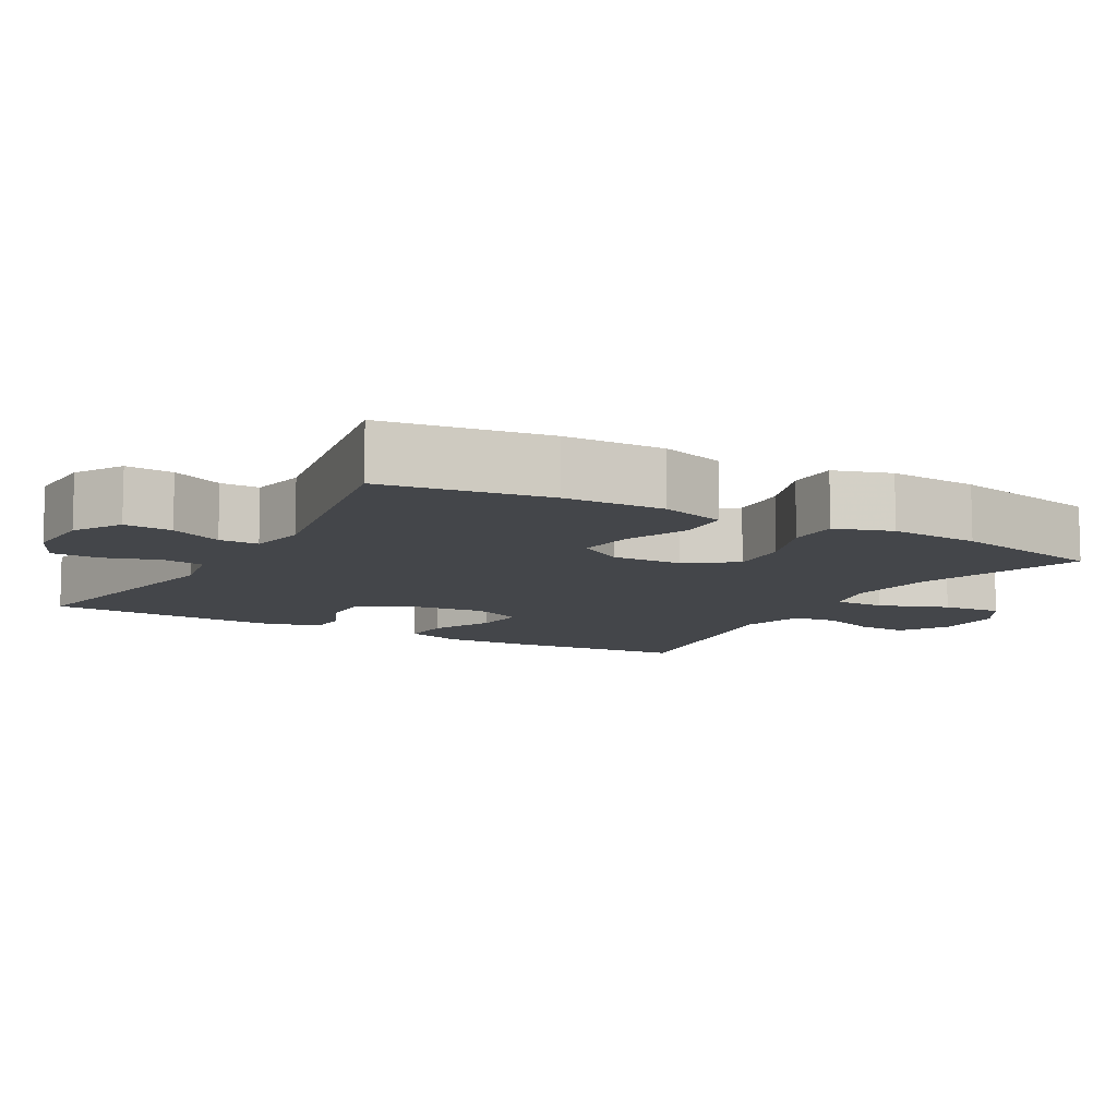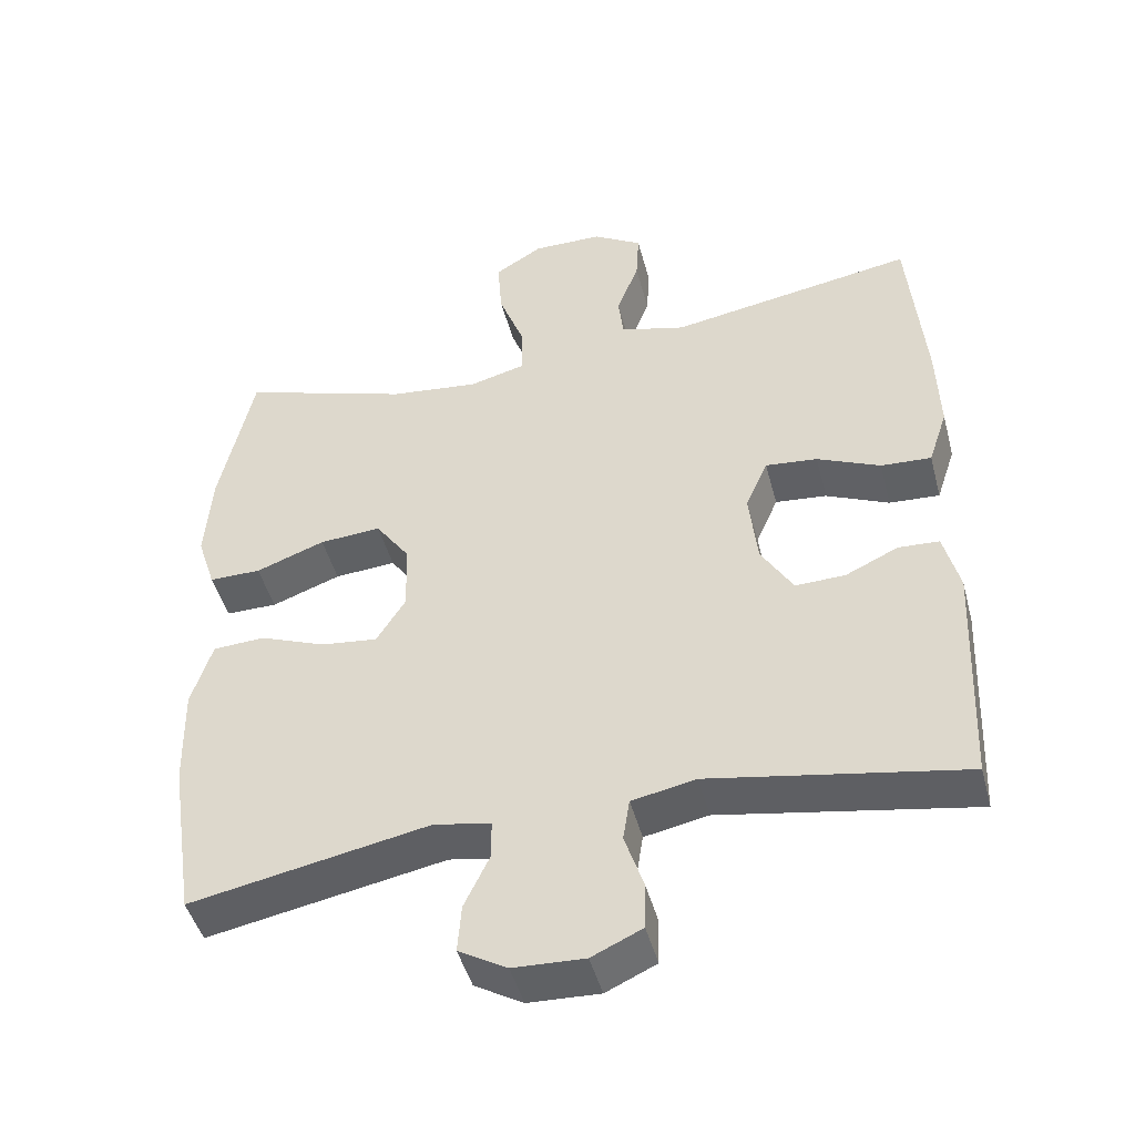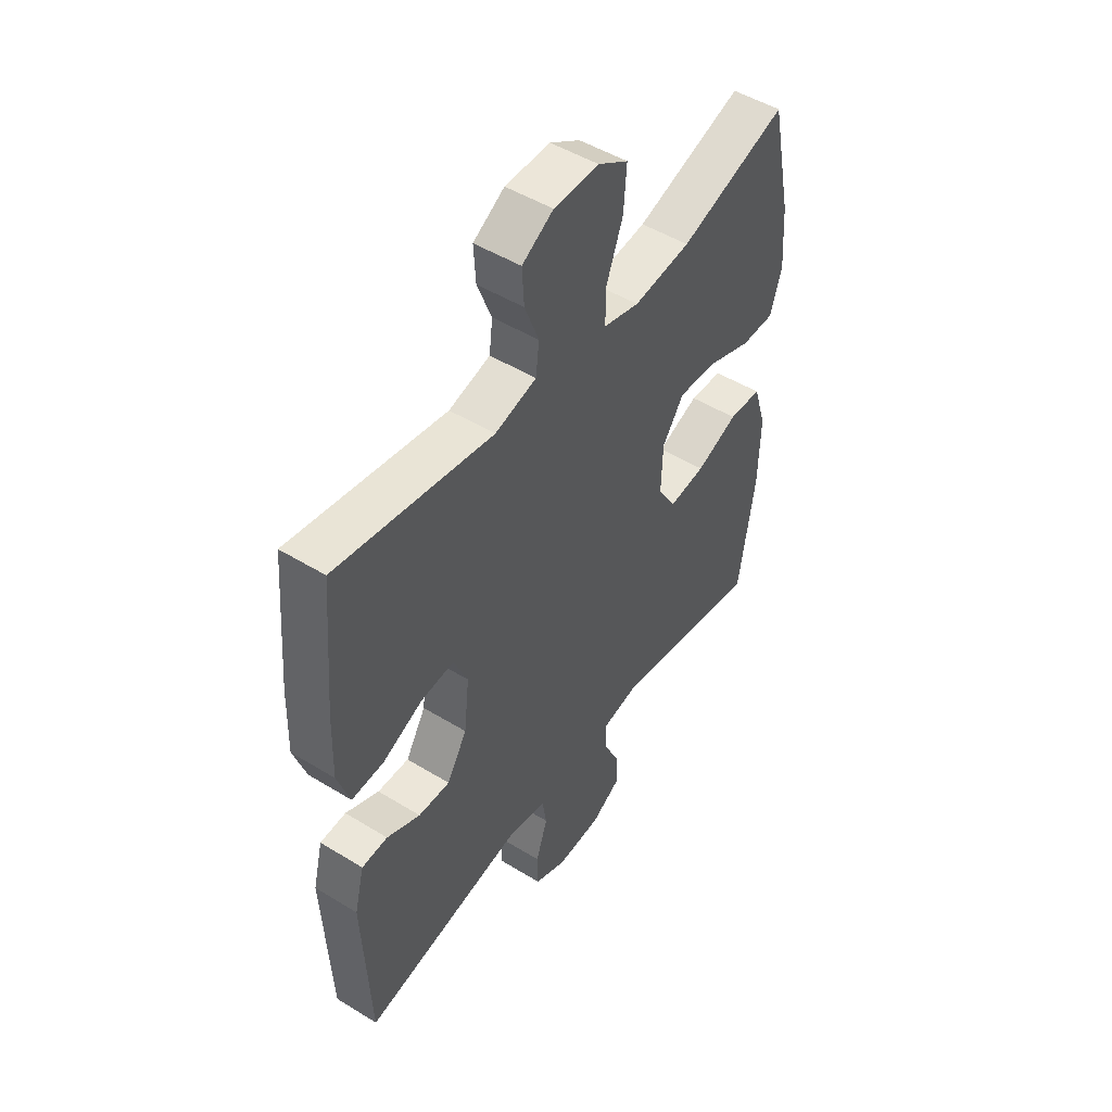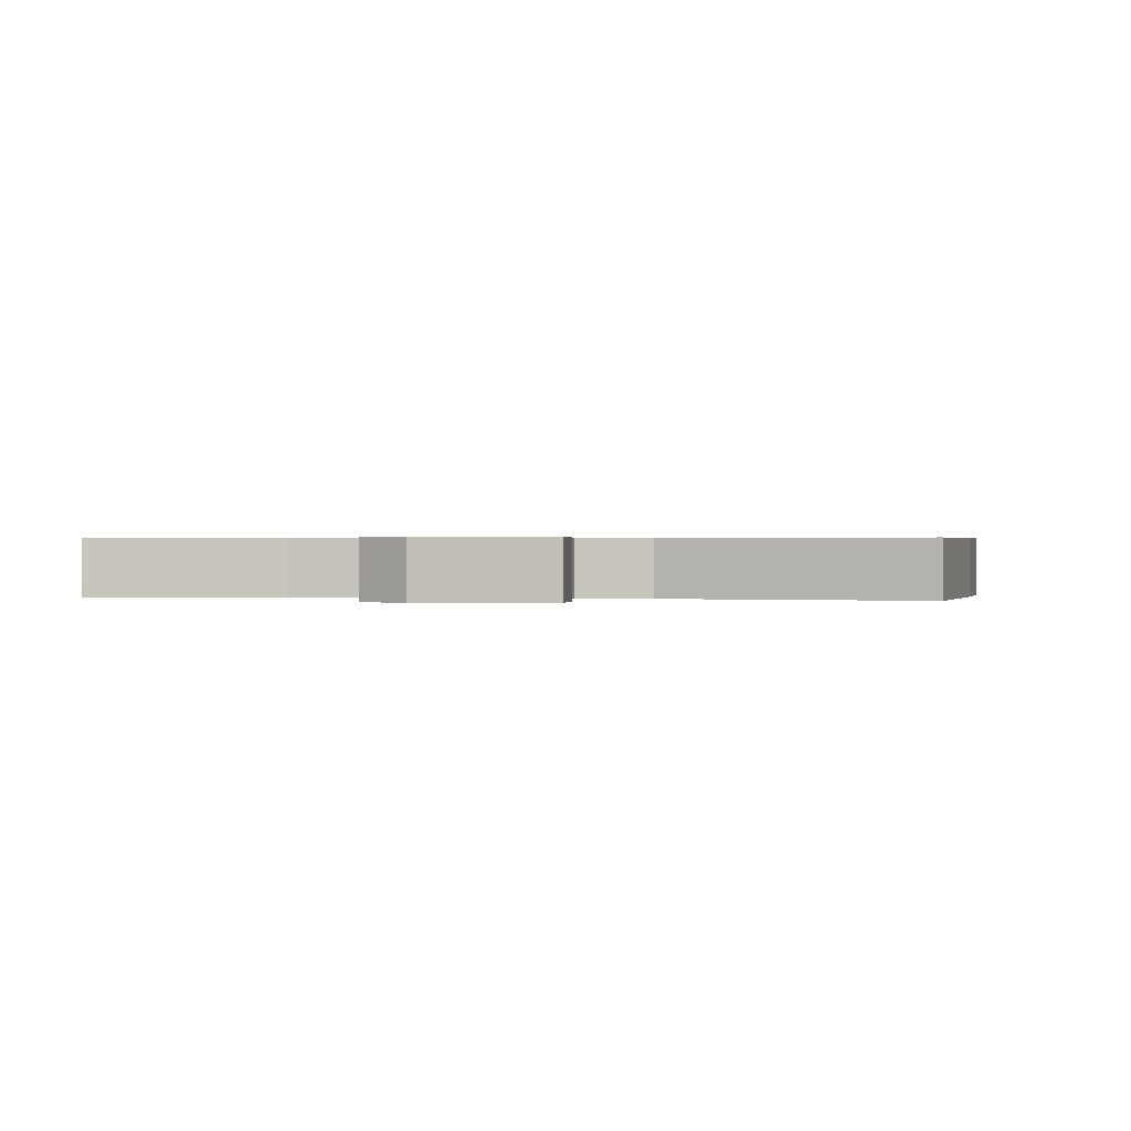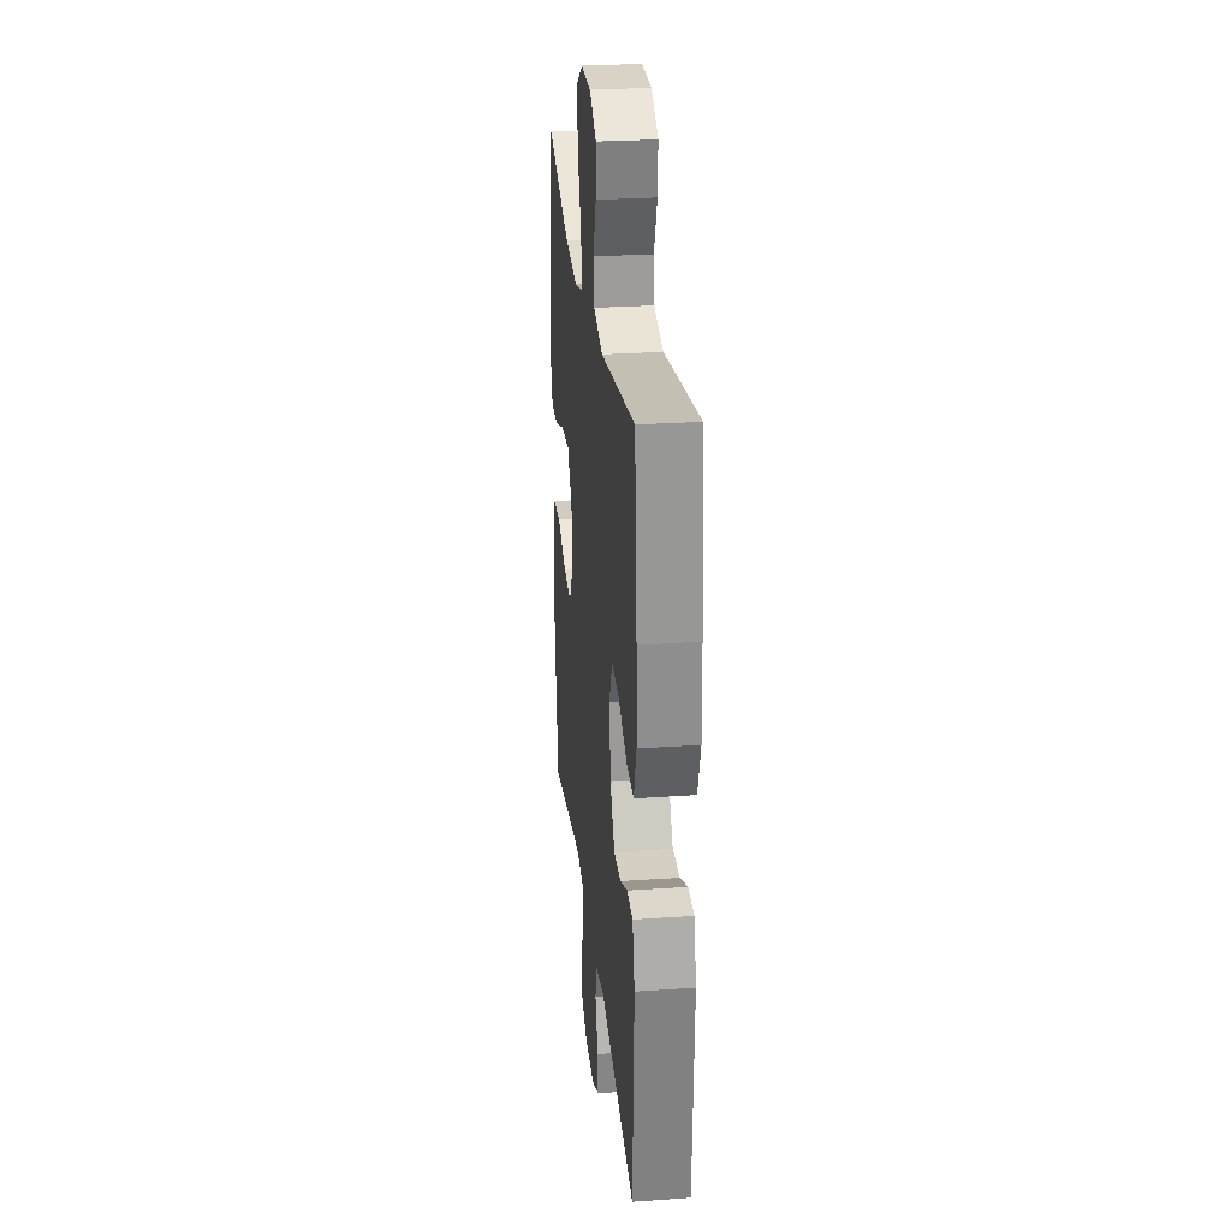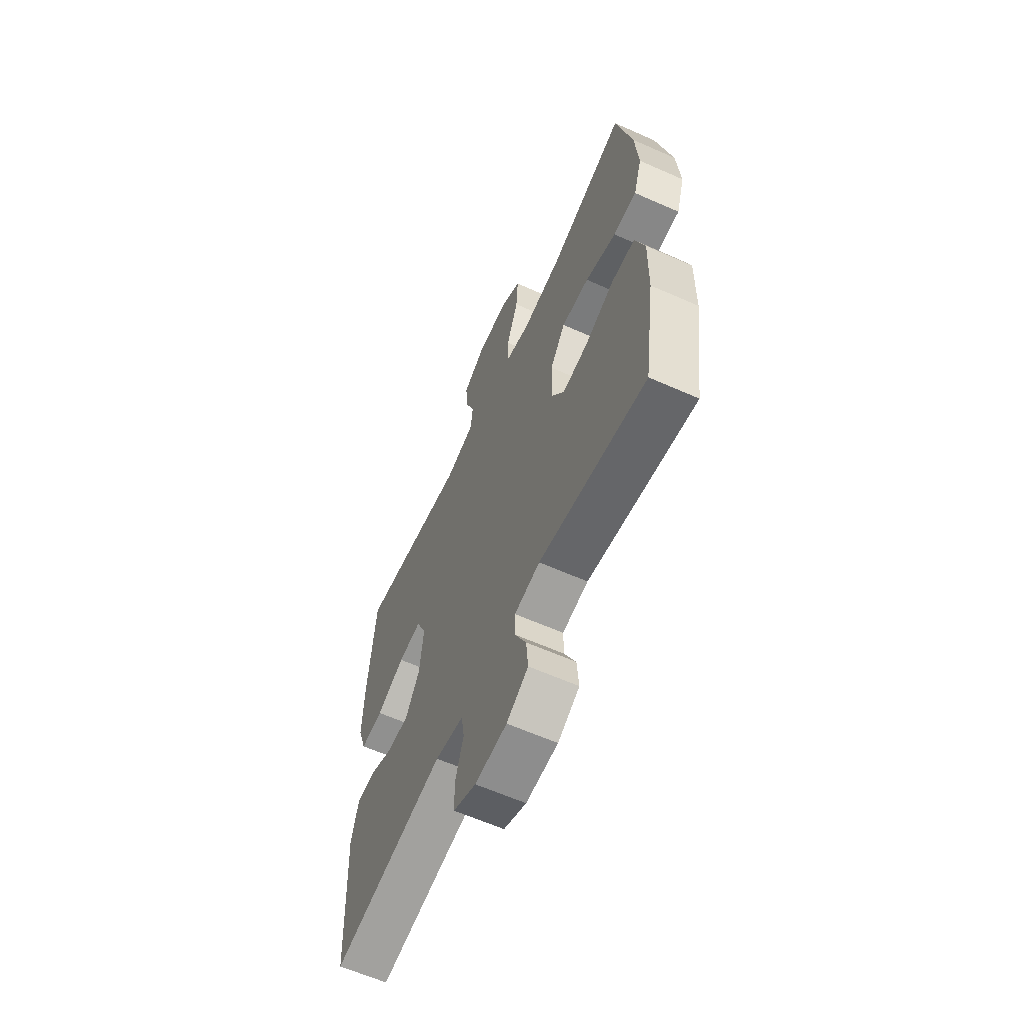
<metadata>
{"format":"obj","ext":"obj","renderer":"f3d","projection":"perspective","resolution":1024,"background":"white","views":[{"elev":-9.8,"azim":-119.6,"up":"+Y"},{"elev":-46.3,"azim":14.7,"up":"+Z"},{"elev":49.3,"azim":124.2,"up":"+Z"},{"elev":0.4,"azim":10.7,"up":"+Y"},{"elev":27.3,"azim":83.9,"up":"+Z"},{"elev":-62.3,"azim":-114.2,"up":"+Z"}]}
</metadata>
<code>
v 0.5 0.07 0.5
v 0.521 0.07 0.258
v 0.525 0.07 0.135
v 0.499 0.07 0.057
v 0.431 0.07 0.061
v 0.346 0.07 0.099
v 0.276 0.07 0.106
v 0.246 0.07 0.037
v 0.257 0.07 -0.066
v 0.3 0.07 -0.137
v 0.367 0.07 -0.135
v 0.438 0.07 -0.102
v 0.493 0.07 -0.105
v 0.514 0.07 -0.188
v 0.5 0.07 -0.5
v 0.159 0.07 -0.439
v 0.073 0.07 -0.456
v 0.064 0.07 -0.513
v 0.089 0.07 -0.588
v 0.088 0.07 -0.653
v 0.02 0.07 -0.684
v -0.076 0.07 -0.68
v -0.141 0.07 -0.642
v -0.136 0.07 -0.577
v -0.102 0.07 -0.506
v -0.102 0.07 -0.453
v -0.179 0.07 -0.439
v -0.5 0.07 -0.5
v -0.534 0.07 -0.277
v -0.537 0.07 -0.14
v -0.509 0.07 -0.051
v -0.439 0.07 -0.047
v -0.35 0.07 -0.082
v -0.273 0.07 -0.091
v -0.234 0.07 -0.028
v -0.237 0.07 0.067
v -0.283 0.07 0.132
v -0.366 0.07 0.126
v -0.459 0.07 0.092
v -0.529 0.07 0.092
v -0.554 0.07 0.169
v -0.545 0.07 0.291
v -0.5 0.07 0.5
v -0.272 0.07 0.426
v -0.151 0.07 0.412
v -0.075 0.07 0.432
v -0.076 0.07 0.501
v -0.111 0.07 0.594
v -0.117 0.07 0.676
v -0.053 0.07 0.716
v 0.042 0.07 0.715
v 0.108 0.07 0.675
v 0.104 0.07 0.606
v 0.074 0.07 0.528
v 0.081 0.07 0.468
v 0.169 0.07 0.445
v 0.5 0 0.5
v 0.521 0 0.258
v 0.525 0 0.135
v 0.499 0 0.057
v 0.431 0 0.061
v 0.346 0 0.099
v 0.276 0 0.106
v 0.246 0 0.037
v 0.257 0 -0.066
v 0.3 0 -0.137
v 0.367 0 -0.135
v 0.438 0 -0.102
v 0.493 0 -0.105
v 0.514 0 -0.188
v 0.5 0 -0.5
v 0.159 0 -0.439
v 0.073 0 -0.456
v 0.064 0 -0.513
v 0.089 0 -0.588
v 0.088 0 -0.653
v 0.02 0 -0.684
v -0.076 0 -0.68
v -0.141 0 -0.642
v -0.136 0 -0.577
v -0.102 0 -0.506
v -0.102 0 -0.453
v -0.179 0 -0.439
v -0.5 0 -0.5
v -0.534 0 -0.277
v -0.537 0 -0.14
v -0.509 0 -0.051
v -0.439 0 -0.047
v -0.35 0 -0.082
v -0.273 0 -0.091
v -0.234 0 -0.028
v -0.237 0 0.067
v -0.283 0 0.132
v -0.366 0 0.126
v -0.459 0 0.092
v -0.529 0 0.092
v -0.554 0 0.169
v -0.545 0 0.291
v -0.5 0 0.5
v -0.272 0 0.426
v -0.151 0 0.412
v -0.075 0 0.432
v -0.076 0 0.501
v -0.111 0 0.594
v -0.117 0 0.676
v -0.053 0 0.716
v 0.042 0 0.715
v 0.108 0 0.675
v 0.104 0 0.606
v 0.074 0 0.528
v 0.081 0 0.468
v 0.169 0 0.445
f 52 53 54
f 51 52 54
f 50 51 54
f 49 50 54
f 48 49 54
f 47 48 54
f 46 47 54 55
f 45 46 55 56
f 42 43 44
f 41 42 44
f 40 41 44
f 39 40 44
f 38 39 44
f 37 38 44 45
f 36 37 45 56
f 31 32 33
f 30 31 33
f 29 30 33
f 28 29 33
f 27 28 33
f 26 27 33 34
f 23 24 25
f 22 23 25
f 21 22 25
f 20 21 25
f 19 20 25
f 18 19 25
f 17 18 25 26
f 26 34 35
f 17 26 35
f 16 17 35
f 14 15 16
f 13 14 16
f 12 13 16
f 11 12 16
f 4 5 6
f 3 4 6
f 2 3 6
f 1 2 6
f 56 1 6
f 56 6 7
f 36 56 7 8
f 35 36 8 9
f 16 35 9 10
f 10 11 16
f 110 109 108
f 110 108 107
f 110 107 106
f 110 106 105
f 110 105 104
f 110 104 103
f 111 110 103 102
f 112 111 102 101
f 100 99 98
f 100 98 97
f 100 97 96
f 100 96 95
f 100 95 94
f 101 100 94 93
f 112 101 93 92
f 89 88 87
f 89 87 86
f 89 86 85
f 89 85 84
f 89 84 83
f 90 89 83 82
f 81 80 79
f 81 79 78
f 81 78 77
f 81 77 76
f 81 76 75
f 81 75 74
f 82 81 74 73
f 91 90 82
f 91 82 73
f 91 73 72
f 72 71 70
f 72 70 69
f 72 69 68
f 72 68 67
f 62 61 60
f 62 60 59
f 62 59 58
f 62 58 57
f 62 57 112
f 63 62 112
f 64 63 112 92
f 65 64 92 91
f 66 65 91 72
f 72 67 66
f 1 57 58 2
f 2 58 59 3
f 3 59 60 4
f 4 60 61 5
f 5 61 62 6
f 6 62 63 7
f 7 63 64 8
f 8 64 65 9
f 9 65 66 10
f 10 66 67 11
f 11 67 68 12
f 12 68 69 13
f 13 69 70 14
f 14 70 71 15
f 15 71 72 16
f 16 72 73 17
f 17 73 74 18
f 18 74 75 19
f 19 75 76 20
f 20 76 77 21
f 21 77 78 22
f 22 78 79 23
f 23 79 80 24
f 24 80 81 25
f 25 81 82 26
f 26 82 83 27
f 27 83 84 28
f 28 84 85 29
f 29 85 86 30
f 30 86 87 31
f 31 87 88 32
f 32 88 89 33
f 33 89 90 34
f 34 90 91 35
f 35 91 92 36
f 36 92 93 37
f 37 93 94 38
f 38 94 95 39
f 39 95 96 40
f 40 96 97 41
f 41 97 98 42
f 42 98 99 43
f 43 99 100 44
f 44 100 101 45
f 45 101 102 46
f 46 102 103 47
f 47 103 104 48
f 48 104 105 49
f 49 105 106 50
f 50 106 107 51
f 51 107 108 52
f 52 108 109 53
f 53 109 110 54
f 54 110 111 55
f 55 111 112 56
f 56 112 57 1

</code>
